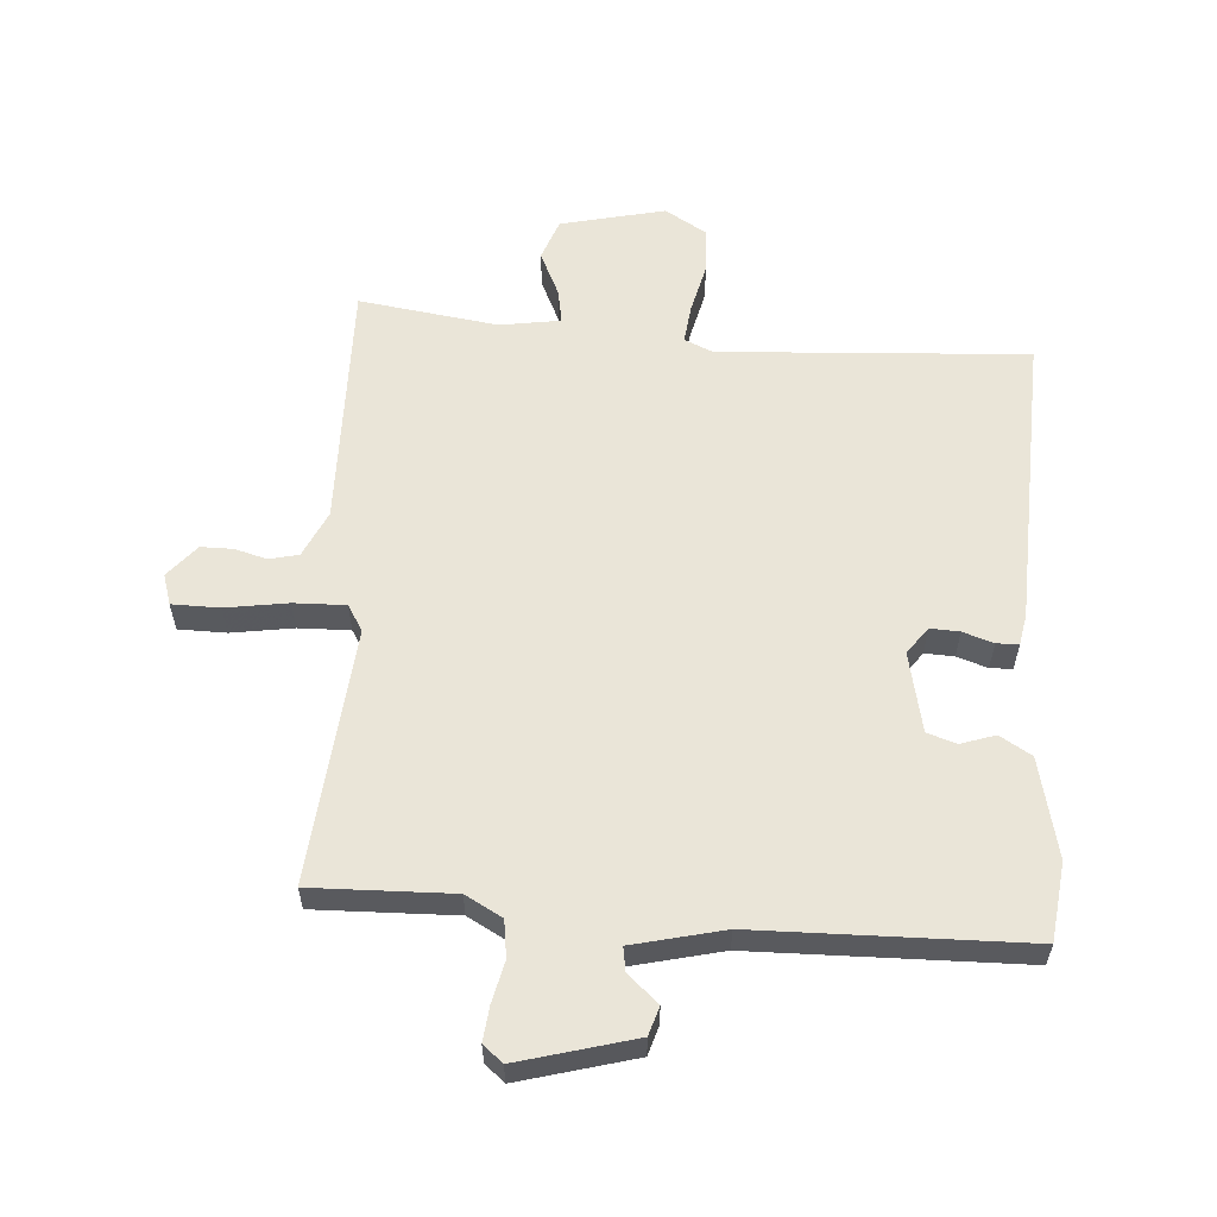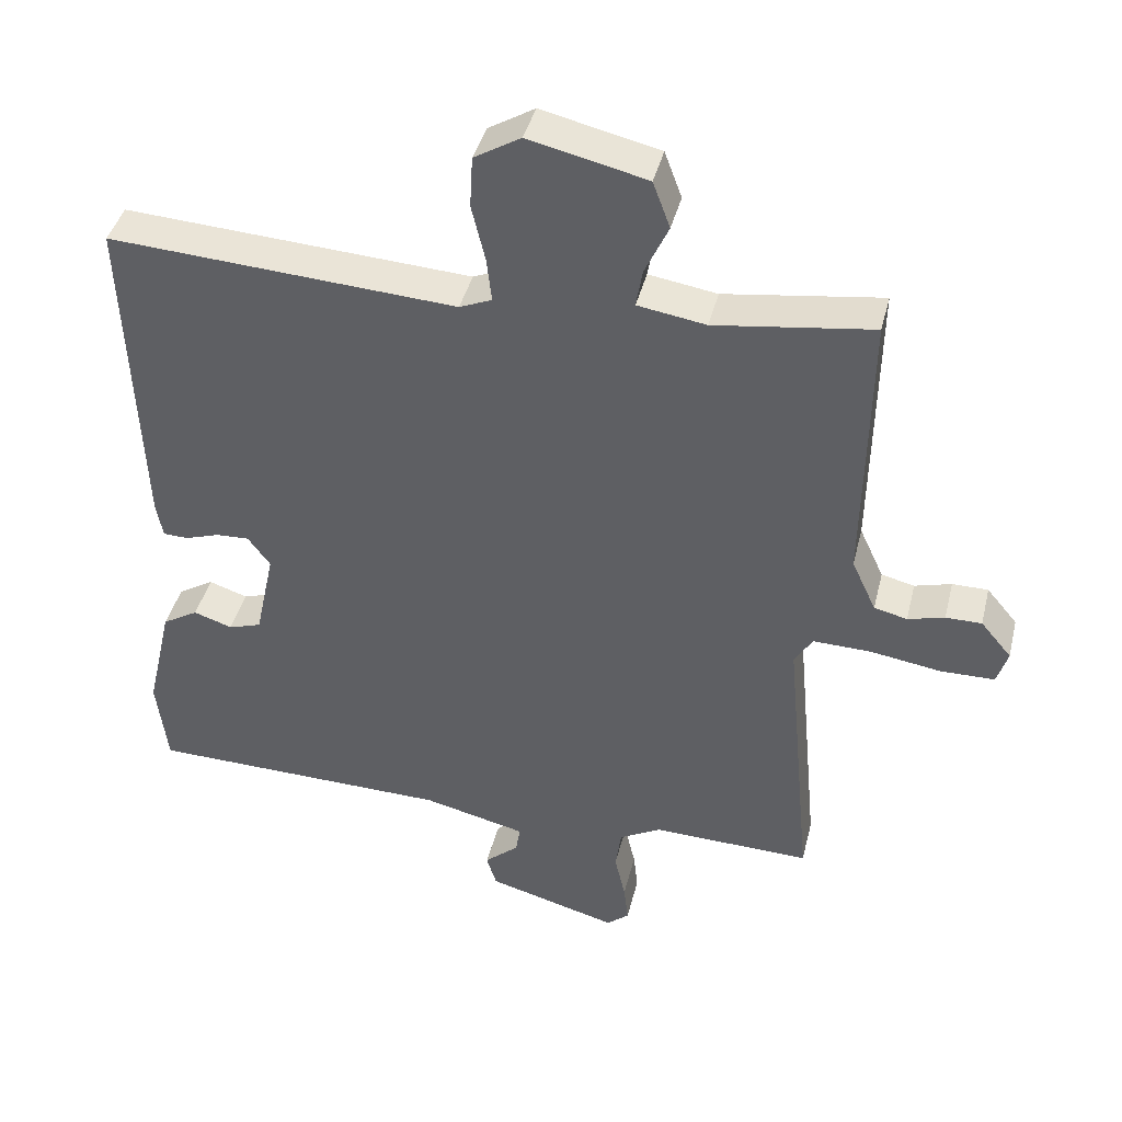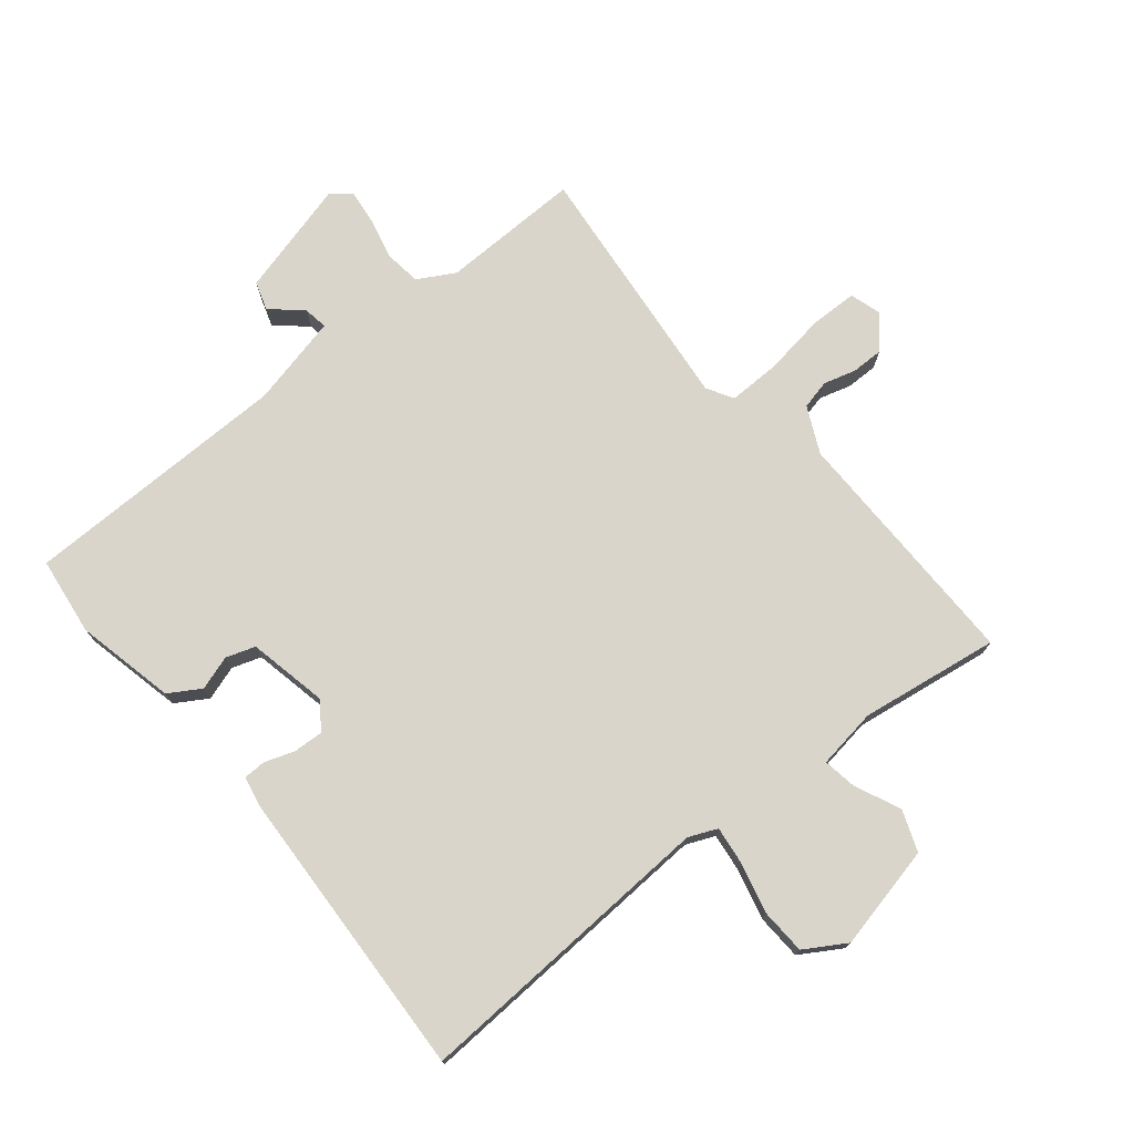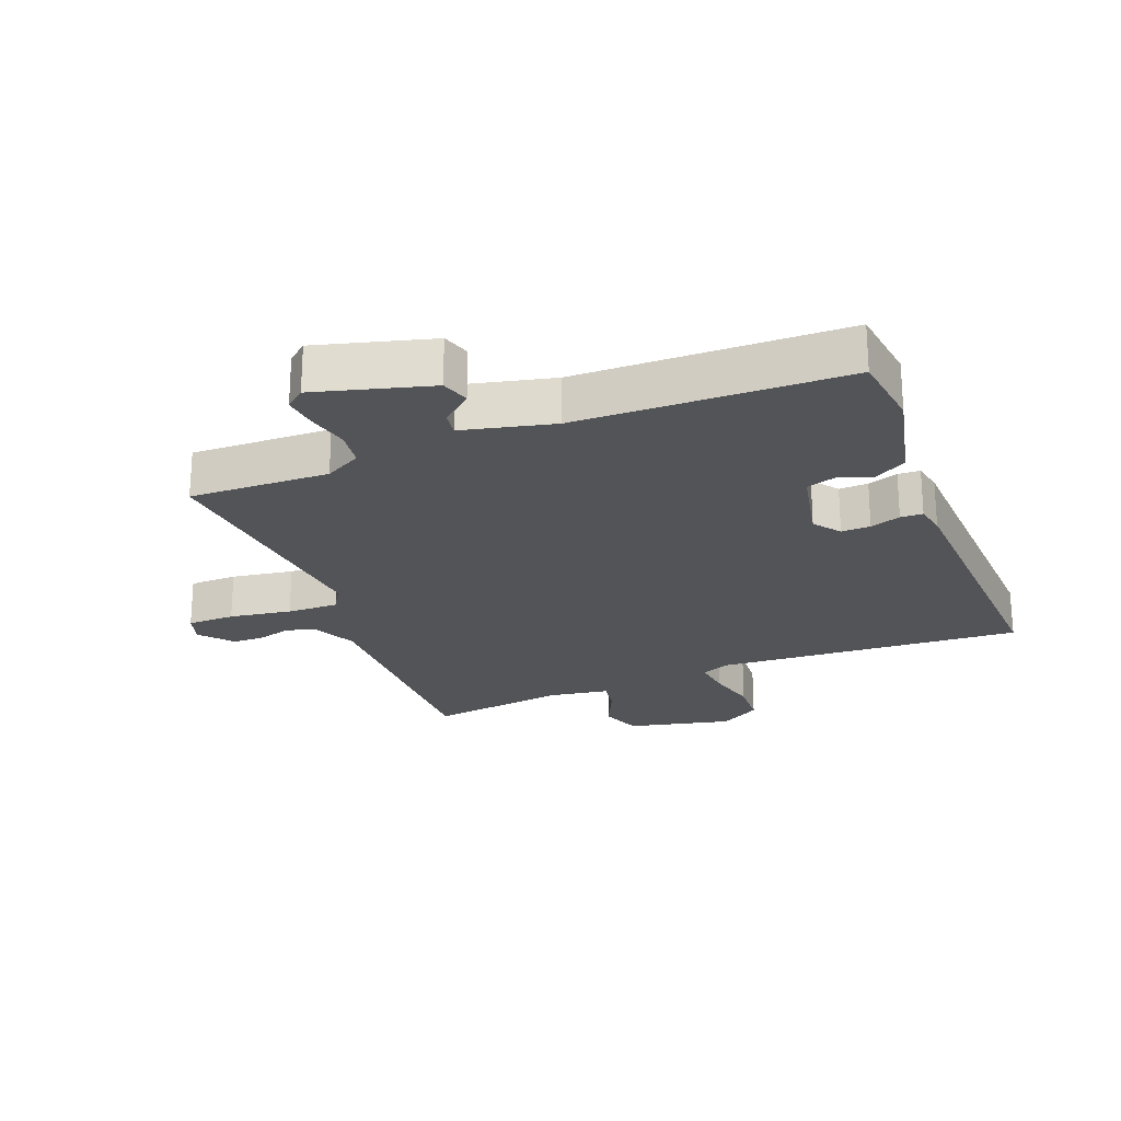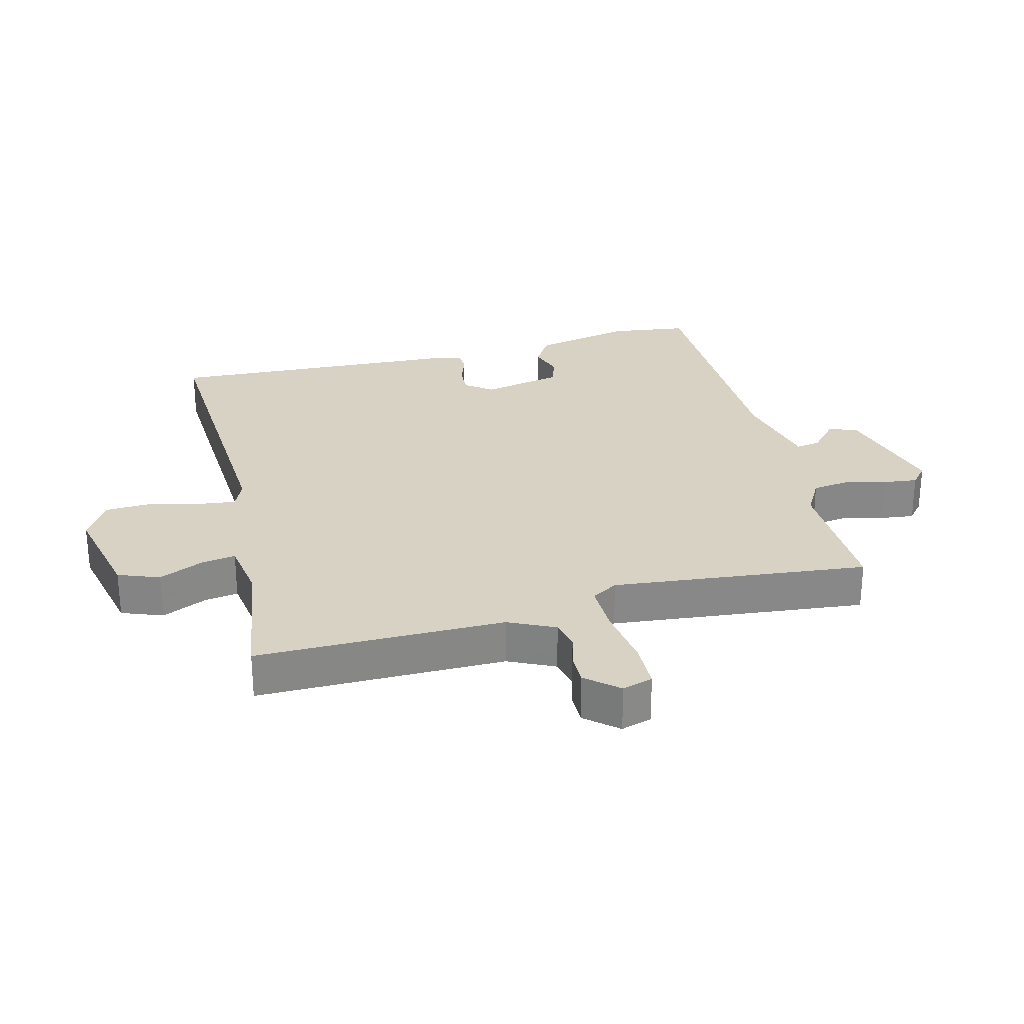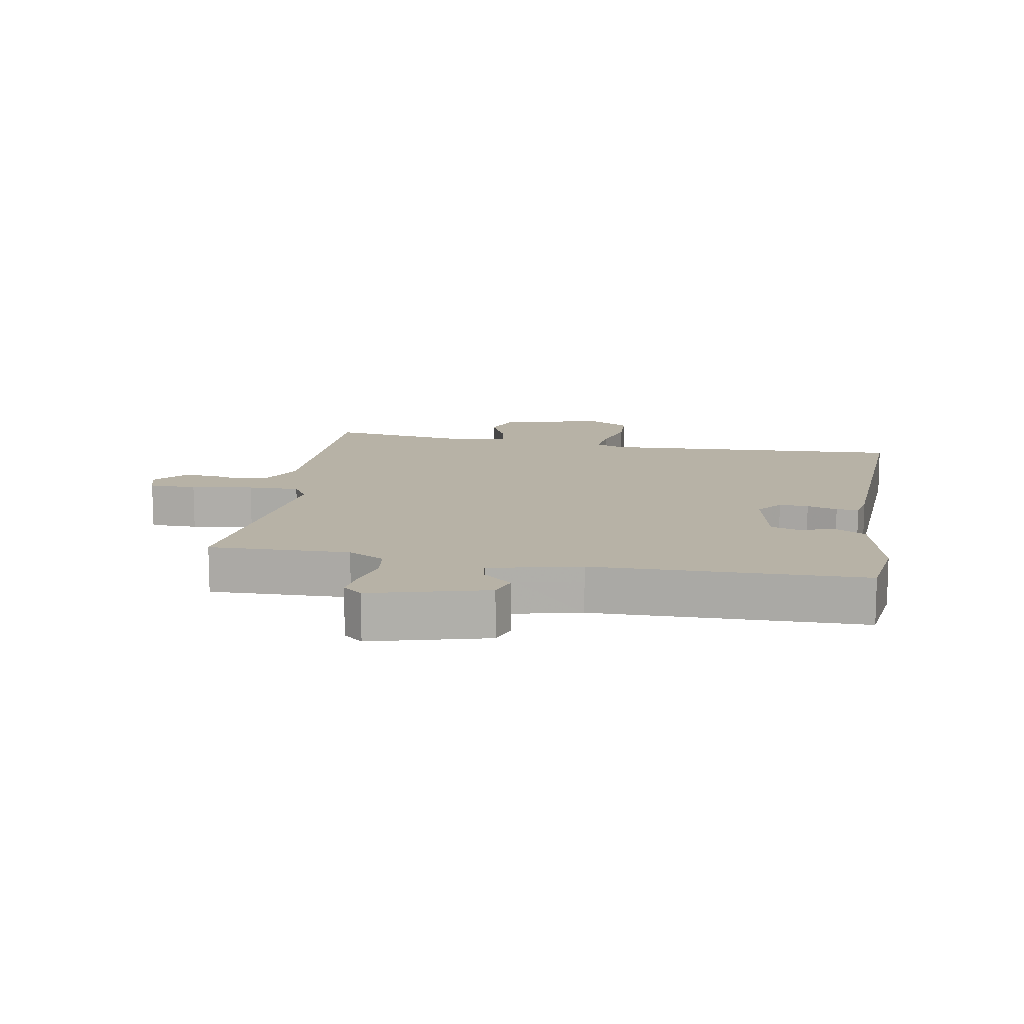
<metadata>
{"format":"obj","ext":"obj","renderer":"f3d","projection":"perspective","resolution":1024,"background":"white","views":[{"elev":58.8,"azim":-176.0,"up":"+Y"},{"elev":41.4,"azim":13.7,"up":"+Z"},{"elev":74.5,"azim":-38.8,"up":"+Y"},{"elev":-23.5,"azim":-158.5,"up":"+Y"},{"elev":27.7,"azim":76.2,"up":"+Y"},{"elev":12.4,"azim":-169.7,"up":"+Y"}]}
</metadata>
<code>
v -0.481 0.07 0.494
v 0.003 0.07 0.465
v 0.048 0.07 0.484
v 0.041 0.07 0.545
v 0.022 0.07 0.624
v 0.026 0.07 0.696
v 0.091 0.07 0.735
v 0.255 0.07 0.697
v 0.279 0.07 0.632
v 0.246 0.07 0.561
v 0.237 0.07 0.508
v 0.332 0.07 0.493
v 0.551 0.07 0.524
v 0.545 0.07 0.133
v 0.579 0.07 0.06
v 0.625 0.07 0.049
v 0.676 0.07 0.063
v 0.726 0.07 0.063
v 0.769 0.07 0.012
v 0.754 0.07 -0.036
v 0.679 0.07 -0.037
v 0.581 0.07 -0.022
v 0.5 0.07 -0.02
v 0.475 0.07 -0.061
v 0.513 0.07 -0.463
v 0.292 0.07 -0.457
v 0.234 0.07 -0.489
v 0.226 0.07 -0.547
v 0.241 0.07 -0.612
v 0.247 0.07 -0.666
v 0.216 0.07 -0.692
v 0.034 0.07 -0.642
v 0.02 0.07 -0.597
v 0.068 0.07 -0.555
v 0.074 0.07 -0.517
v -0.069 0.07 -0.483
v -0.492 0.07 -0.475
v -0.507 0.07 -0.352
v -0.471 0.07 -0.196
v -0.421 0.07 -0.166
v -0.367 0.07 -0.184
v -0.321 0.07 -0.169
v -0.294 0.07 -0.043
v -0.325 0.07 -0.001
v -0.371 0.07 -0.003
v -0.419 0.07 -0.019
v -0.454 0.07 -0.018
v -0.463 0.07 0.03
v -0.481 0 0.494
v 0.003 0 0.465
v 0.048 0 0.484
v 0.041 0 0.545
v 0.022 0 0.624
v 0.026 0 0.696
v 0.091 0 0.735
v 0.255 0 0.697
v 0.279 0 0.632
v 0.246 0 0.561
v 0.237 0 0.508
v 0.332 0 0.493
v 0.551 0 0.524
v 0.545 0 0.133
v 0.579 0 0.06
v 0.625 0 0.049
v 0.676 0 0.063
v 0.726 0 0.063
v 0.769 0 0.012
v 0.754 0 -0.036
v 0.679 0 -0.037
v 0.581 0 -0.022
v 0.5 0 -0.02
v 0.475 0 -0.061
v 0.513 0 -0.463
v 0.292 0 -0.457
v 0.234 0 -0.489
v 0.226 0 -0.547
v 0.241 0 -0.612
v 0.247 0 -0.666
v 0.216 0 -0.692
v 0.034 0 -0.642
v 0.02 0 -0.597
v 0.068 0 -0.555
v 0.074 0 -0.517
v -0.069 0 -0.483
v -0.492 0 -0.475
v -0.507 0 -0.352
v -0.471 0 -0.196
v -0.421 0 -0.166
v -0.367 0 -0.184
v -0.321 0 -0.169
v -0.294 0 -0.043
v -0.325 0 -0.001
v -0.371 0 -0.003
v -0.419 0 -0.019
v -0.454 0 -0.018
v -0.463 0 0.03
f 45 46 47 48
f 44 45 48 1
f 43 44 1 2
f 42 43 2 3
f 38 39 40 41
f 36 37 38 41
f 35 36 41 42
f 31 32 33 34
f 31 34 35
f 28 29 30 31
f 28 31 35
f 27 28 35 42
f 24 25 26
f 24 26 27 42
f 19 20 21 22
f 19 22 23
f 16 17 18 19
f 15 16 19 23
f 14 15 23
f 12 13 14 23
f 11 12 23 24
f 7 8 9 10
f 7 10 11
f 4 5 6 7
f 3 4 7 11
f 3 11 24 42
f 96 95 94 93
f 49 96 93 92
f 50 49 92 91
f 51 50 91 90
f 89 88 87 86
f 89 86 85 84
f 90 89 84 83
f 82 81 80 79
f 83 82 79
f 79 78 77 76
f 83 79 76
f 90 83 76 75
f 74 73 72
f 90 75 74 72
f 70 69 68 67
f 71 70 67
f 67 66 65 64
f 71 67 64 63
f 71 63 62
f 71 62 61 60
f 72 71 60 59
f 58 57 56 55
f 59 58 55
f 55 54 53 52
f 59 55 52 51
f 90 72 59 51
f 1 49 50 2
f 2 50 51 3
f 3 51 52 4
f 4 52 53 5
f 5 53 54 6
f 6 54 55 7
f 7 55 56 8
f 8 56 57 9
f 9 57 58 10
f 10 58 59 11
f 11 59 60 12
f 12 60 61 13
f 13 61 62 14
f 14 62 63 15
f 15 63 64 16
f 16 64 65 17
f 17 65 66 18
f 18 66 67 19
f 19 67 68 20
f 20 68 69 21
f 21 69 70 22
f 22 70 71 23
f 23 71 72 24
f 24 72 73 25
f 25 73 74 26
f 26 74 75 27
f 27 75 76 28
f 28 76 77 29
f 29 77 78 30
f 30 78 79 31
f 31 79 80 32
f 32 80 81 33
f 33 81 82 34
f 34 82 83 35
f 35 83 84 36
f 36 84 85 37
f 37 85 86 38
f 38 86 87 39
f 39 87 88 40
f 40 88 89 41
f 41 89 90 42
f 42 90 91 43
f 43 91 92 44
f 44 92 93 45
f 45 93 94 46
f 46 94 95 47
f 47 95 96 48
f 48 96 49 1

</code>
